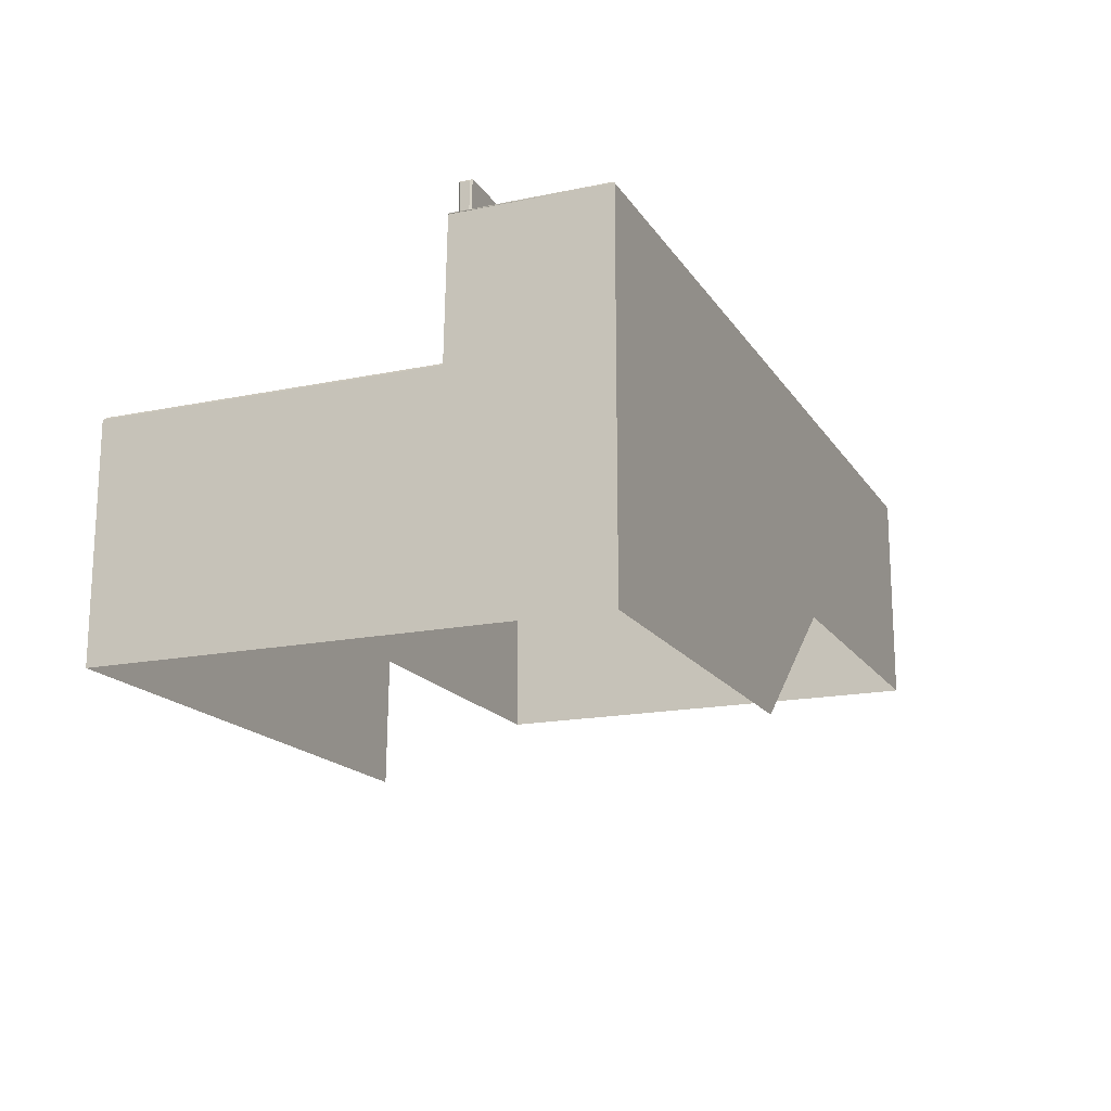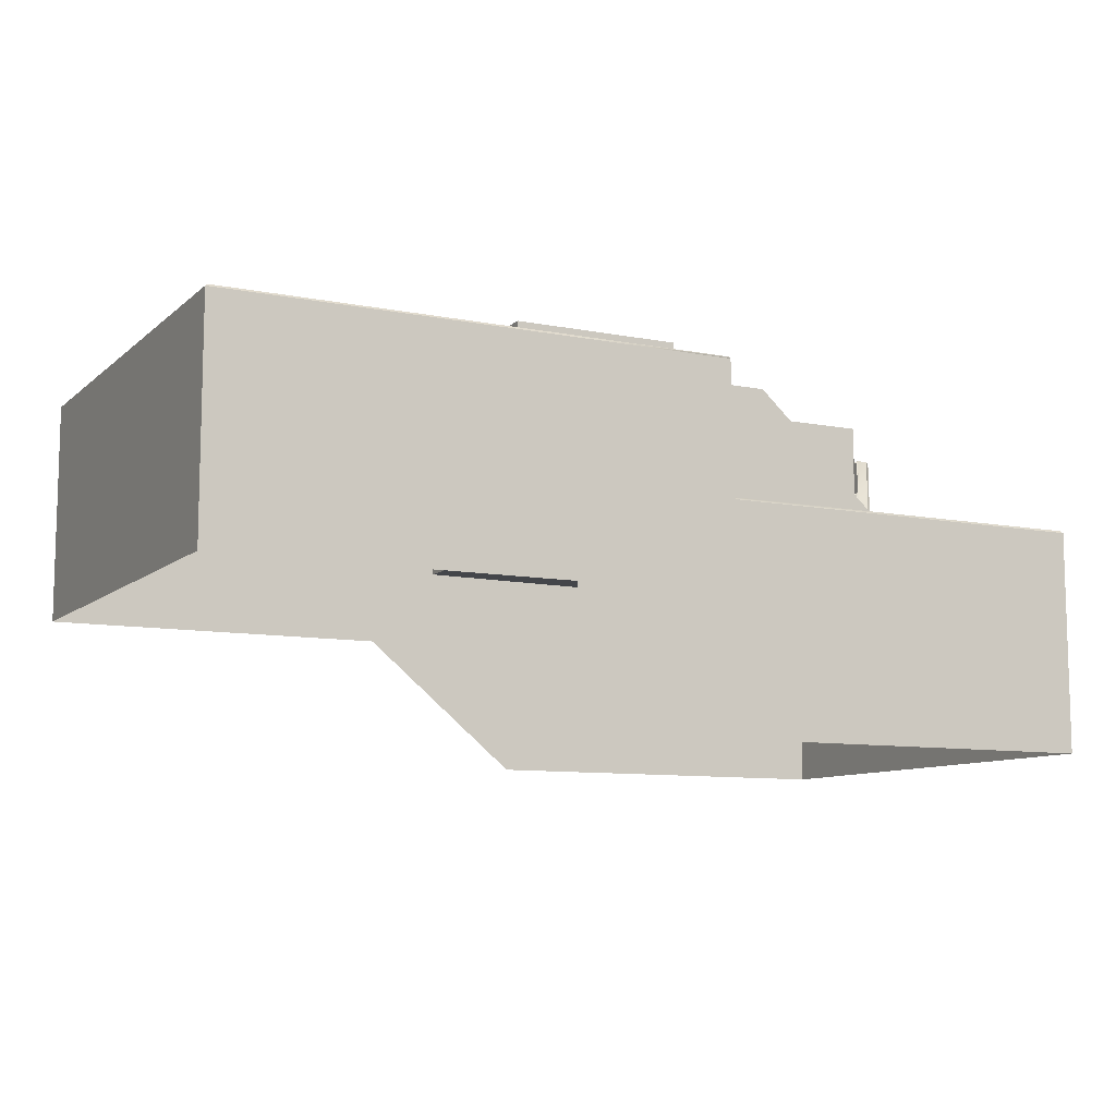
<metadata>
{"format":"obj","ext":"obj","renderer":"f3d","projection":"perspective","resolution":1024,"background":"white","views":[{"elev":-17.0,"azim":112.6,"up":"+Y"},{"elev":-9.5,"azim":-27.2,"up":"+Y"}]}
</metadata>
<code>
g default
v 118.3 251.8 270
v -218.9 251.8 -215.3
v 118.3 411.7 270
v -218.9 411.7 -215.3
v 118.3 411.7 286.9
v -235.9 411.7 -215.3
v 118.3 251.8 286.9
v -235.9 251.8 -215.3
v -218.9 251.8 286.7
v -218.9 411.7 286.7
v -235.9 411.7 286.7
v -235.9 251.8 286.7
v -218.9 251.8 269.9
v -218.9 411.7 269.9
v -235.9 411.7 269.9
v -235.9 251.8 269.9
v -218.9 251.8 -189.2
v -218.9 411.7 -189.2
v -235.9 411.7 -189.2
v -235.9 251.8 -189.2
v 899.4 255.7 -193.1
v 895.5 251.8 -189.2
v 895.5 411.7 -189.2
v 899.4 407.7 -193.1
v 899.4 255.7 -211.4
v 895.5 251.8 -215.3
v 899.4 407.7 -211.4
v 895.5 411.7 -215.3
v 719.9 -27.95 17.73
v 915.2 56.84 17.73
v 721.6 -16.75 17.73
v 905.6 65.48 17.73
v 721.6 -16.75 -135.9
v 905.6 65.48 -135.9
v 719.9 -27.95 -135.9
v 915.2 56.84 -135.9
v -892.8 247.3 -301.2
v -737.9 247.3 -301.2
v -892.8 263.5 -301.2
v -737.9 263.5 -301.2
v -892.8 263.5 -456.1
v -737.9 263.5 -456.1
v -892.8 247.3 -456.1
v -737.9 247.3 -456.1
v -815.3 247.3 -301.2
v -815.3 263.5 -301.2
v -815.3 263.5 -456.1
v -815.3 247.3 -456.1
v -892.8 263.5 -378.7
v -892.8 247.3 -378.7
v -815.3 247.3 -378.7
v -737.9 247.3 -378.7
v -737.9 263.5 -378.7
v -885.4 263.5 -308.6
v -815.3 263.5 -308.6
v -885.4 263.5 -378.7
v -745.3 263.5 -378.7
v -745.3 263.5 -308.6
v -815.3 263.5 -448.7
v -745.3 263.5 -448.7
v -885.4 263.5 -448.7
v -882.8 254.4 -311.2
v -815.3 254.4 -311.2
v -882.8 254.4 -378.7
v -747.9 254.4 -378.7
v -747.9 254.4 -311.2
v -815.3 254.4 -446.1
v -747.9 254.4 -446.1
v -882.8 254.4 -446.1
v -873.2 261.9 -320.7
v -815.3 261.9 -320.7
v -873.2 261.9 -378.7
v -757.4 261.9 -378.7
v -757.4 261.9 -320.7
v -815.3 261.9 -436.6
v -757.4 261.9 -436.6
v -873.2 261.9 -436.6
v -865.1 266.6 -328.9
v -815.3 266.6 -328.9
v -865.1 266.6 -378.7
v -765.5 266.6 -378.7
v -765.5 266.6 -328.9
v -815.3 266.6 -428.5
v -765.5 266.6 -428.5
v -865.1 266.6 -428.5
v -857.5 269.9 -336.5
v -815.3 269.9 -336.5
v -815.3 269.9 -378.7
v -857.5 269.9 -378.7
v -773.2 269.9 -378.7
v -773.2 269.9 -336.5
v -815.3 269.9 -420.8
v -773.2 269.9 -420.8
v -857.5 269.9 -420.8
v -892.8 247.3 453.1
v -737.9 247.3 453.1
v -892.8 263.5 453.1
v -737.9 263.5 453.1
v -892.8 263.5 298.2
v -737.9 263.5 298.2
v -892.8 247.3 298.2
v -737.9 247.3 298.2
v -815.3 247.3 453.1
v -815.3 263.5 453.1
v -815.3 263.5 298.2
v -815.3 247.3 298.2
v -892.8 263.5 375.6
v -892.8 247.3 375.6
v -815.3 247.3 375.6
v -737.9 247.3 375.6
v -737.9 263.5 375.6
v -885.4 263.5 445.7
v -815.3 263.5 445.7
v -885.4 263.5 375.6
v -745.3 263.5 375.6
v -745.3 263.5 445.7
v -815.3 263.5 305.6
v -745.3 263.5 305.6
v -885.4 263.5 305.6
v -882.8 254.4 443.1
v -815.3 254.4 443.1
v -882.8 254.4 375.6
v -747.9 254.4 375.6
v -747.9 254.4 443.1
v -815.3 254.4 308.2
v -747.9 254.4 308.2
v -882.8 254.4 308.2
v -873.2 261.9 433.6
v -815.3 261.9 433.6
v -873.2 261.9 375.6
v -757.4 261.9 375.6
v -757.4 261.9 433.6
v -815.3 261.9 317.7
v -757.4 261.9 317.7
v -873.2 261.9 317.7
v -865.1 266.6 425.4
v -815.3 266.6 425.4
v -865.1 266.6 375.6
v -765.5 266.6 375.6
v -765.5 266.6 425.4
v -815.3 266.6 325.8
v -765.5 266.6 325.8
v -865.1 266.6 325.8
v -857.5 269.9 417.8
v -815.3 269.9 417.8
v -815.3 269.9 375.6
v -857.5 269.9 375.6
v -773.2 269.9 375.6
v -773.2 269.9 417.8
v -815.3 269.9 333.5
v -773.2 269.9 333.5
v -857.5 269.9 333.5
v -937.4 -133.2 497.4
v 937.4 -411.7 497.4
v -937.4 -133.2 -497.4
v 937.4 -411.7 -497.4
v -905 -133.2 497.4
v -905 -133.2 -497.4
v -937.4 -133.2 -465.8
v 937.4 -411.7 -465.8
v -937.4 -133.2 464.7
v 937.4 -411.7 464.7
v 904.7 -411.7 497.4
v 904.7 -411.7 -497.4
v -214.9 -133.2 -497.4
v -214.9 -133.2 497.4
v -900.3 250.8 -461.1
v -905 255.6 -465.8
v -214.9 250.8 -461.1
v -214.9 255.6 -465.8
v -900.3 250.8 459.9
v -905 255.6 464.7
v -214.9 250.8 459.9
v -214.9 255.6 464.7
v 899.9 -27.66 459.9
v 904.7 -22.92 464.7
v 899.9 251.1 -461.1
v 904.7 255.9 -465.8
v -905 329.1 -497.4
v -905 333.8 -492.7
v -932.7 333.8 -492.7
v -937.4 329.1 -497.4
v -932.7 333.8 -465.8
v -937.4 329.1 -465.8
v -214.9 329.1 -465.8
v -214.9 333.8 -470.5
v 904.7 329.4 -465.8
v 909.4 334.1 -470.5
v -214.9 333.8 -492.7
v -214.9 329.1 -497.4
v 904.7 329.4 -497.4
v 904.7 334.1 -492.7
v -909.7 333.8 -470.5
v -905 329.1 -465.8
v -905 329.1 464.7
v -909.7 333.8 469.4
v -932.7 333.8 464.7
v -937.4 329.1 464.7
v -932.7 333.8 492.7
v -937.4 329.1 497.4
v -905 333.8 492.7
v -905 329.1 497.4
v 904.7 50.6 464.7
v 909.4 55.34 469.4
v -214.9 333.8 469.4
v -214.9 329.1 464.7
v 904.7 55.34 492.7
v 904.7 50.6 497.4
v -214.9 329.1 497.4
v -214.9 333.8 492.7
v 932.7 55.34 464.7
v 937.4 50.6 464.7
v 937.4 50.6 497.4
v 932.7 55.34 492.7
v 932.7 334.1 -465.8
v 937.4 329.4 -465.8
v 932.7 334.1 -492.7
v 937.4 329.4 -497.4
v -208.4 -411.7 497.4
v -208.4 329.1 497.4
v -208.4 333.8 492.7
v -208.2 333.8 469.4
v -208.4 329.1 464.7
v -208.4 255.5 464.7
v -208.5 250.8 459.9
v 937.4 -411.7 -189.4
v 937.4 -411.7 -183.9
v 937.4 50.6 -183.9
v 937.4 329.4 -189.4
v 932.7 55.34 -183.9
v 932.7 334.1 -189.4
v 909.4 55.34 -185.8
v 909.4 334.1 -191.3
v 904.7 50.6 -183.9
v 904.7 329.4 -189.4
v 904.7 -22.92 -183.9
v 904.7 255.9 -189.4
v 899.9 -27.66 -182
v 899.9 251.1 -187.5
v -214.9 250.8 -182
v -214.9 250.8 -187.5
v -900.3 250.8 -182
v -900.3 250.8 -187.5
v -905 255.6 -183.9
v -905 255.6 -189.4
v -905 329.1 -183.9
v -905 329.1 -189.4
v -909.7 333.8 -185.8
v -909.7 333.8 -191.3
v -932.7 333.8 -183.9
v -932.7 333.8 -189.4
v -937.4 329.1 -183.9
v -937.4 329.1 -189.4
v -937.4 -133.2 -183.9
v -937.4 -133.2 -189.4
v 128.8 -411.7 497.4
v 122.3 -411.7 497.4
v 122.3 329.1 497.4
v 128.8 50.6 497.4
v 122.3 333.8 492.7
v 128.8 55.34 492.7
v 123.7 333.8 469.4
v 130.4 55.34 469.4
v 122.2 329.1 464.7
v 128.9 50.6 464.7
v 122.2 255.5 464.7
v 128.9 -22.92 464.7
v 120.7 250.8 459.9
v 127.4 -27.66 459.9
v 127.3 251.1 -187.5
v 127.3 -27.66 -182
v 120.7 251.1 -187.5
v 120.7 251.1 -461.1
v 127.4 251.1 -461.1
v 122.2 255.9 -465.8
v 128.9 255.9 -465.8
v 122.2 329.4 -465.8
v 128.9 329.4 -465.8
v 123.7 334.1 -470.5
v 130.4 334.1 -470.5
v 122.3 334.1 -492.7
v 128.8 334.1 -492.7
v 122.3 329.4 -497.4
v 128.8 329.4 -497.4
v 122.3 -411.7 -497.4
v 128.8 -411.7 -497.4
v -937.4 -133.2 271.3
v -937.4 -133.2 267.8
v -937.4 329.1 267.8
v -937.4 329.1 271.3
v -932.7 333.8 267.8
v -932.7 333.8 271.3
v -909.7 333.8 270.6
v -909.7 333.8 274.2
v -905 329.1 267.7
v -905 329.1 271.4
v -905 255.6 267.7
v -905 255.6 271.4
v -900.3 250.8 264.9
v -900.3 250.8 268.5
v -214.9 250.8 264.9
v -214.9 250.8 268.4
v -208.5 250.8 268.4
v 117.3 242.7 264.9
v 120.7 250.8 268.5
v 124 -27.66 264.9
v 127.3 -27.66 268.5
v 899.9 -27.66 264.9
v 899.9 -27.66 268.5
v 904.7 -22.92 267.7
v 904.7 -22.92 271.4
v 904.7 50.6 267.7
v 904.7 50.6 271.4
v 909.4 55.34 270.6
v 909.4 55.34 274.2
v 932.7 55.34 267.8
v 932.7 55.34 271.3
v 937.4 50.6 267.8
v 937.4 50.6 271.3
v 937.4 -411.7 267.8
v 937.4 -411.7 271.3
v -208.5 -24.93 -179.6
v -208.5 -24.93 262.4
v -874.9 256.7 -175
v -874.9 256.7 172
v -874.9 292.6 -74.49
v -874.9 295 -55.14
v -874.9 292.6 70.34
v -874.9 295 50.92
v -759.1 256.7 70.34
v -756 256.7 50.92
v -756 256.7 -55.14
v -759.1 256.7 -74.49
v -874.9 285.8 -65.43
v -762.8 256.7 -65.43
v -874.9 285.8 61.21
v -762.8 256.7 61.21
v -874.9 287.8 171.7
v -874.9 293.8 160.1
v -759.3 287.8 160.1
v -776.4 296.4 160.1
v -776.4 290.7 171.5
v -776.9 295.3 70.94
v -759.7 286.6 70.44
v -758.9 256.7 160.1
v -776.3 256.7 171.7
v -776.5 297.6 50.37
v -757 289 50.83
v -779.9 288.4 61.21
v -763.3 280.6 61.21
v -776.5 297.6 -54.59
v -757 289 -55.05
v -779.9 288.4 -65.43
v -763.3 280.6 -65.43
v -874.9 293.8 -163.2
v -874.9 287.8 -174.7
v -759.3 287.8 -163.1
v -776.4 290.7 -174.5
v -776.4 296.4 -163.2
v -776.3 256.7 -174.7
v -758.9 256.7 -163.2
v -759.7 286.6 -74.59
v -776.9 295.3 -75.09
v -874.9 296.4 -2.113
v -775.9 299 -2.113
v -755.8 290.2 -2.113
v -754.8 256.7 -2.113
v -874.9 294 115.3
v -776.3 296.7 115.7
v -758.9 287.8 115.4
v -758.3 256.7 115.3
v -874.9 294 -118.9
v -776.3 296.7 -119.3
v -758.9 287.8 -119
v -758.3 256.7 -118.9
v -874.9 288.5 59.63
v -874.9 288.5 -67.02
v -874.9 288.5 -63.85
v -759.9 256.7 -63.85
v -874.9 288.5 62.79
v -761.6 256.7 62.79
v -760.8 292.9 160
v -874.9 293 167.2
v -776.5 295.8 167.1
v -760.8 287.8 167.1
v -760.6 256.7 167.2
v -760.6 293 115.5
v -761.3 291.6 70.74
v -762.1 283 62.85
v -764.9 284.8 61.21
v -778.7 291.2 63.16
v -758.8 295.4 -2.113
v -759.8 294 -54.78
v -759.8 294 50.55
v -778.5 291.2 59.26
v -760.6 283 59.56
v -760.6 283 -63.79
v -764.9 284.8 -65.43
v -778.5 291.2 -63.48
v -762.1 283 -67.08
v -761.3 291.6 -74.89
v -778.7 291.2 -67.38
v -874.9 293 -170.2
v -776.5 295.8 -170.1
v -760.8 292.9 -163.1
v -760.6 293 -119.1
v -760.8 287.8 -170.1
v -760.6 256.7 -170.2
v -759.9 256.7 59.63
v -761.6 256.7 -67.02
v -763.6 287.5 63.04
v -762.7 287.5 59.38
v -762.7 287.5 -63.61
v -763.6 287.5 -67.26
v -761.3 292.7 166.9
v -761.3 292.7 -169.9
v -874.9 256.7 187.1
v -874.9 256.7 -190
v -896.3 256.7 -171.2
v -896.3 256.7 168.2
v -896.3 256.7 -62.27
v -896.3 256.7 -68.6
v -874.9 256.7 -68.6
v -874.9 256.7 -62.27
v -896.3 256.7 64.37
v -896.3 256.7 58.04
v -874.9 256.7 64.37
v -874.9 256.7 58.04
v -896.3 347.2 184.2
v -893.5 347.2 187.1
v -893.5 350 184.2
v -874.9 350 184.2
v -874.9 347.2 187.1
v -893.5 350 -187.2
v -893.5 347.2 -190
v -896.3 347.2 -187.2
v -874.9 347.2 -190
v -874.9 350 -187.2
v -893.5 256.7 187.1
v -896.3 256.7 184.2
v -896.3 347.2 168.2
v -893.5 350 168.2
v -896.3 256.7 -187.2
v -893.5 256.7 -190
v -893.5 350 -171.2
v -896.3 347.2 -171.2
v -872.1 347.2 168.2
v -874.9 347.2 165.4
v -877.7 350 168.2
v -874.9 350 171
v -764.9 347.2 168.2
v -764.9 350 171
v -762.1 347.2 171
v -762.1 347.2 184.2
v -764.9 350 184.2
v -764.9 347.2 187.1
v -874.9 347.2 -168.4
v -872.1 347.2 -171.2
v -874.9 350 -174
v -877.7 350 -171.2
v -764.9 350 -174
v -764.9 347.2 -171.2
v -762.1 347.2 -174
v -762.1 256.7 -174
v -764.9 256.7 -171.2
v -762.1 347.2 -187.2
v -764.9 347.2 -190
v -764.9 350 -187.2
v -764.9 256.7 -190
v -762.1 256.7 -187.2
v -764.9 256.7 168.2
v -762.1 256.7 171
v -762.1 256.7 184.2
v -764.9 256.7 187.1
v -896.3 347.2 -68.6
v -893.5 350 -68.6
v -893.5 350 -62.27
v -896.3 347.2 -62.27
v -877.7 350 -68.6
v -874.9 347.2 -68.6
v -877.7 350 -62.27
v -874.9 347.2 -62.27
v -896.3 347.2 58.04
v -893.5 350 58.04
v -893.5 350 64.37
v -896.3 347.2 64.37
v -877.7 350 64.37
v -874.9 347.2 64.37
v -877.7 350 58.04
v -874.9 347.2 58.04
v -874.9 256.7 165.4
v -872.1 256.7 168.2
v -872.1 256.7 -171.2
v -874.9 256.7 -168.4
v 230.5 -27.66 443
v 550.5 -27.66 443
v 230.5 292.3 443
v 550.5 4.341 443
v 230.5 292.3 296.1
v 550.5 4.341 296.1
v 230.5 -27.66 296.1
v 550.5 -27.66 296.1
v 128.3 -27.66 296.1
v 128.3 -27.66 443
v 128.3 292.3 443
v 128.3 292.3 296.1
v 591.7 -27.66 296.1
v 591.7 -27.66 443
v 591.7 -10.81 296.1
v 591.7 -10.81 443
v 719.9 253.9 -259.9
v 915.2 338.7 -259.9
v 721.6 265.1 -259.9
v 905.6 347.3 -259.9
v 721.6 265.1 -413.5
v 905.6 347.3 -413.5
v 719.9 253.9 -413.5
v 915.2 338.7 -413.5
g Lvl_7_pCube17
f 3 1 13 14
f 5 3 14 10
f 7 5 10 9
f 1 7 9 13
f 2 8 6 4
f 7 1 3 5
f 11 10 14 15
f 12 11 15 16
f 9 12 16 13
f 9 10 11 12
f 14 13 17 18
f 15 14 18 19
f 16 15 19 20
f 13 16 20 17
f 19 18 4 6
f 20 19 6 8
f 17 20 8 2
f 21 22 26 25
f 22 21 24 23
f 23 24 27 28
f 25 26 28 27
f 24 21 25 27
f 18 17 22 23
f 17 2 26 22
f 2 4 28 26
f 4 18 23 28
f 29 30 32 31
f 31 32 34 33
f 33 34 36 35
f 30 36 34 32
f 35 29 31 33
f 37 45 46 39
f 86 87 88 89
f 41 47 48 43
f 50 51 45 37
f 38 52 53 40
f 49 50 37 39
f 46 45 38 40
f 90 88 87 91
f 48 47 42 44
f 45 51 52 38
f 43 50 49 41
f 43 48 51 50
f 52 51 48 44
f 53 52 44 42
f 92 88 90 93
f 89 88 92 94
f 39 46 55 54
f 49 39 54 56
f 46 40 58 55
f 40 53 57 58
f 53 42 60 57
f 42 47 59 60
f 47 41 61 59
f 41 49 56 61
f 54 55 63 62
f 56 54 62 64
f 55 58 66 63
f 58 57 65 66
f 57 60 68 65
f 60 59 67 68
f 59 61 69 67
f 61 56 64 69
f 62 63 71 70
f 64 62 70 72
f 63 66 74 71
f 66 65 73 74
f 65 68 76 73
f 68 67 75 76
f 67 69 77 75
f 69 64 72 77
f 70 71 79 78
f 72 70 78 80
f 71 74 82 79
f 74 73 81 82
f 73 76 84 81
f 76 75 83 84
f 75 77 85 83
f 77 72 80 85
f 78 79 87 86
f 80 78 86 89
f 79 82 91 87
f 82 81 90 91
f 81 84 93 90
f 84 83 92 93
f 83 85 94 92
f 85 80 89 94
f 95 103 104 97
f 144 145 146 147
f 99 105 106 101
f 108 109 103 95
f 96 110 111 98
f 107 108 95 97
f 104 103 96 98
f 148 146 145 149
f 106 105 100 102
f 103 109 110 96
f 101 108 107 99
f 101 106 109 108
f 110 109 106 102
f 111 110 102 100
f 150 146 148 151
f 147 146 150 152
f 97 104 113 112
f 107 97 112 114
f 104 98 116 113
f 98 111 115 116
f 111 100 118 115
f 100 105 117 118
f 105 99 119 117
f 99 107 114 119
f 112 113 121 120
f 114 112 120 122
f 113 116 124 121
f 116 115 123 124
f 115 118 126 123
f 118 117 125 126
f 117 119 127 125
f 119 114 122 127
f 120 121 129 128
f 122 120 128 130
f 121 124 132 129
f 124 123 131 132
f 123 126 134 131
f 126 125 133 134
f 125 127 135 133
f 127 122 130 135
f 128 129 137 136
f 130 128 136 138
f 129 132 140 137
f 132 131 139 140
f 131 134 142 139
f 134 133 141 142
f 133 135 143 141
f 135 130 138 143
f 136 137 145 144
f 138 136 144 147
f 137 140 149 145
f 140 139 148 149
f 139 142 151 148
f 142 141 150 151
f 141 143 152 150
f 143 138 147 152
f 168 167 169 170
f 171 172 174 173
f 173 174 224 225
f 179 180 189 190
f 180 179 182 181
f 181 182 184 183
f 185 186 193 194
f 191 192 217 218
f 195 196 205 206
f 197 198 200 199
f 199 200 202 201
f 201 202 209 210
f 222 223 206 205
f 207 208 213 214
f 220 221 210 209
f 212 211 214 213
f 215 216 218 217
f 183 193 180 181
f 201 196 197 199
f 221 222 205 210
f 214 211 204 207
f 192 188 215 217
f 193 186 189 180
f 210 205 196 201
f 158 155 182 179
f 155 159 184 182
f 161 153 200 198
f 153 157 202 200
f 223 224 174 206
f 166 219 220 209
f 154 162 212 213
f 163 154 213 208
f 160 156 218 216
f 156 164 191 218
f 168 170 185 194
f 165 158 179 190
f 174 172 195 206
f 157 166 209 202
f 227 226 229 228
f 228 229 231 230
f 230 231 233 232
f 232 233 235 234
f 234 235 237 236
f 236 237 239 238
f 240 241 243 242
f 242 243 245 244
f 244 245 247 246
f 246 247 249 248
f 248 249 251 250
f 250 251 253 252
f 252 253 255 254
f 229 226 160 216
f 231 229 216 215
f 188 233 231 215
f 188 187 235 233
f 178 237 235 187
f 239 237 178 177
f 243 241 169 167
f 167 168 245 243
f 247 245 168 194
f 194 193 249 247
f 251 249 193 183
f 183 184 253 251
f 159 255 253 184
f 257 256 259 258
f 258 259 261 260
f 260 261 263 262
f 262 263 265 264
f 264 265 267 266
f 266 267 269 268
f 272 270 274 273
f 273 274 276 275
f 275 276 278 277
f 277 278 280 279
f 279 280 282 281
f 281 282 284 283
f 283 284 286 285
f 220 219 257 258
f 258 260 221 220
f 260 262 222 221
f 262 264 223 222
f 264 266 224 223
f 225 224 266 268
f 170 169 273 275
f 185 170 275 277
f 186 185 277 279
f 189 186 279 281
f 190 189 281 283
f 283 285 165 190
f 270 272 241 240
f 169 241 272 273
f 259 256 163 208
f 208 207 261 259
f 207 204 263 261
f 204 203 265 263
f 176 267 265 203
f 269 267 176 175
f 238 239 270 271
f 274 270 239 177
f 276 274 177 178
f 278 276 178 187
f 280 278 187 188
f 282 280 188 192
f 284 282 192 191
f 164 286 284 191
f 288 287 290 289
f 289 290 292 291
f 291 292 294 293
f 293 294 296 295
f 295 296 298 297
f 297 298 300 299
f 299 300 302 301
f 301 302 303
f 301 303 305 304
f 304 305 307 306
f 306 307 309 308
f 308 309 311 310
f 310 311 313 312
f 312 313 315 314
f 314 315 317 316
f 316 317 319 318
f 318 319 321 320
f 242 244 297 299
f 308 310 236 238
f 250 252 289 291
f 232 234 312 314
f 246 248 293 295
f 316 318 228 230
f 291 293 248 250
f 230 232 314 316
f 299 301 240 242
f 295 297 244 246
f 252 254 288 289
f 234 236 310 312
f 318 320 227 228
f 238 271 306 308
f 290 287 161 198
f 292 290 198 197
f 197 196 294 292
f 296 294 196 195
f 172 298 296 195
f 300 298 172 171
f 171 173 302 300
f 303 302 173 225
f 268 305 303 225
f 268 269 307 305
f 309 307 269 175
f 175 176 311 309
f 313 311 176 203
f 315 313 203 204
f 317 315 204 211
f 211 212 319 317
f 162 321 319 212
f 270 240 322 271
f 301 304 306 323
f 240 301 323 322
f 271 322 323 306
f 339 383 384 341
f 383 338 342 384
f 340 385 386 345
f 385 342 346 386
f 369 387 388 343
f 387 370 344 388
f 343 388 411 391
f 388 344 389 411
f 411 389 350 390
f 391 411 390 349
f 365 392 393 351
f 392 366 352 393
f 348 394 412 396
f 394 347 395 412
f 412 395 349 390
f 396 412 390 350
f 351 393 413 399
f 393 352 397 413
f 413 397 354 398
f 399 413 398 353
f 353 398 414 402
f 398 354 400 414
f 414 400 362 401
f 402 414 401 363
f 356 403 404 358
f 403 355 359 404
f 357 405 406 374
f 405 359 373 406
f 358 407 408 360
f 407 357 361 408
f 371 330 344 370
f 396 350 337 409
f 396 409 331 348
f 367 332 352 366
f 400 354 335 410
f 400 410 333 362
f 375 361 357 374
f 369 343 328 368
f 346 342 338 325
f 329 376 395 347
f 376 336 349 395
f 365 351 327 364
f 326 377 402 363
f 377 334 353 402
f 324 356 358 360
f 355 372 373 359
f 399 353 334 378
f 399 378 327 351
f 352 332 379 397
f 379 335 354 397
f 391 349 336 380
f 391 380 328 343
f 344 330 381 389
f 381 337 350 389
f 340 382 415 385
f 341 384 415 382
f 342 385 415 384
f 357 407 416 405
f 358 404 416 407
f 359 405 416 404
f 364 329 347 365
f 365 347 394 392
f 394 348 366 392
f 348 331 367 366
f 368 339 341 369
f 369 341 382 387
f 382 340 370 387
f 340 345 371 370
f 372 326 363 373
f 374 406 401 362
f 406 373 363 401
f 362 333 375 374
f 429 431 442 441
f 430 429 440 439
f 431 430 433 432
f 432 433 456 455
f 434 436 446 445
f 435 434 438 437
f 436 435 444 443
f 437 438 468 467
f 441 442 485 486
f 445 446 475 476
f 448 447 492 491
f 449 448 488 487
f 447 450 452 451
f 451 453 472 471
f 453 452 455 454
f 454 456 474 473
f 458 457 494 493
f 459 458 462 461
f 457 460 479 480
f 461 463 466 468
f 463 462 465 464
f 467 466 470 469
f 476 475 478 477
f 477 478 483 484
f 480 479 481 482
f 482 481 489 490
f 484 483 486 485
f 487 488 490 489
f 430 439 417 433
f 431 432 450 449 442
f 418 444 435 437
f 454 473 472 453
f 420 440 429 441
f 436 443 419 446
f 463 464 470 466
f 445 460 459 438 434
f 452 450 432 455
f 417 474 456 433
f 467 469 418 437
f 438 459 461 468
f 422 421 478 475
f 476 477 481 479
f 480 482 424 423
f 484 485 487 489
f 486 483 426 425
f 446 419 422 475
f 445 476 479 460
f 494 457 480 423
f 486 425 420 441
f 487 485 442 449
f 488 448 491 427
f 478 421 426 483
f 481 477 484 489
f 482 490 428 424
f 451 471 492 447
f 488 427 428 490
f 462 458 493 465
f 429 430 431
f 434 435 436
f 447 448 449 450
f 451 452 453
f 454 455 456
f 457 458 459 460
f 461 462 463
f 466 467 468
f 495 496 498 497
f 497 498 500 499
f 499 500 502 501
f 501 502 496 495
f 508 507 509 510
f 503 504 505 506
f 501 495 504 503
f 495 497 505 504
f 497 499 506 505
f 499 501 503 506
f 496 502 507 508
f 502 500 509 507
f 500 498 510 509
f 498 496 508 510
f 511 512 514 513
f 513 514 516 515
f 515 516 518 517
f 512 518 516 514
f 517 511 513 515

</code>
